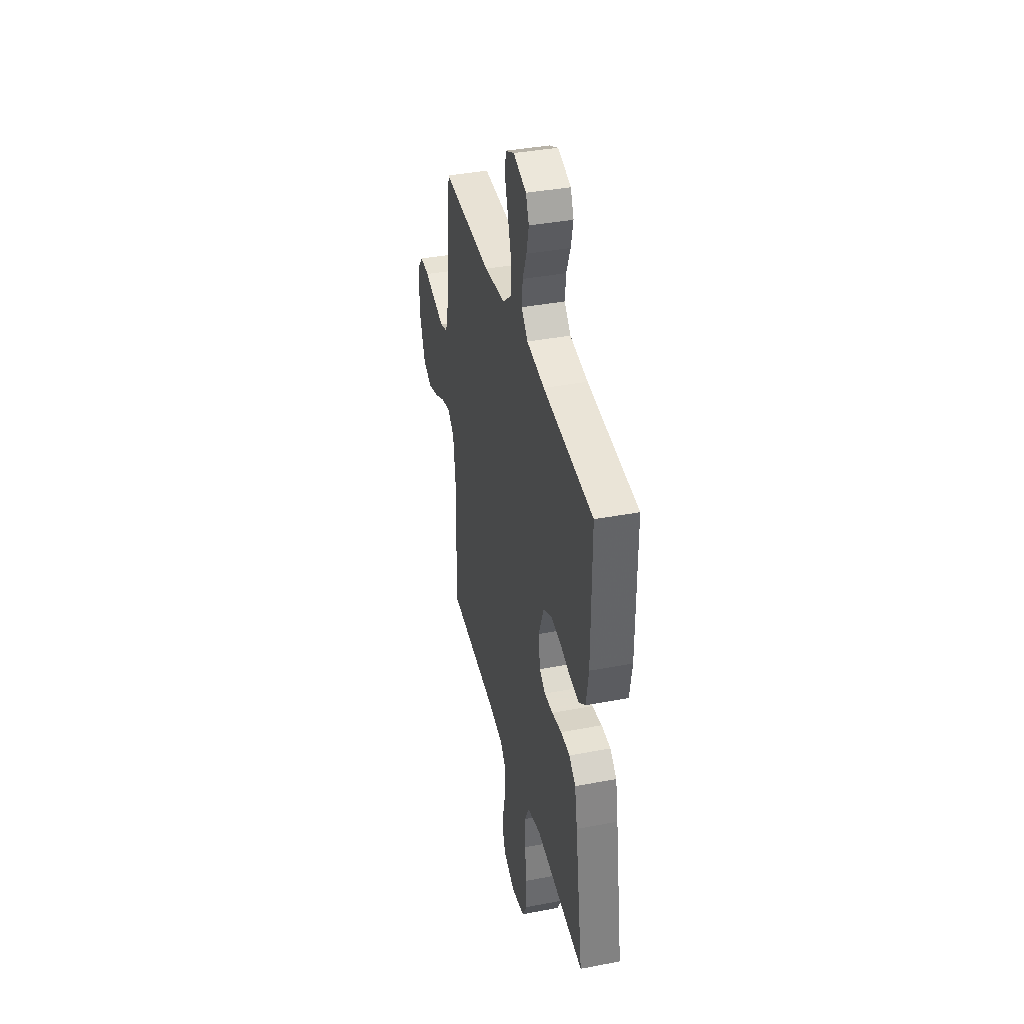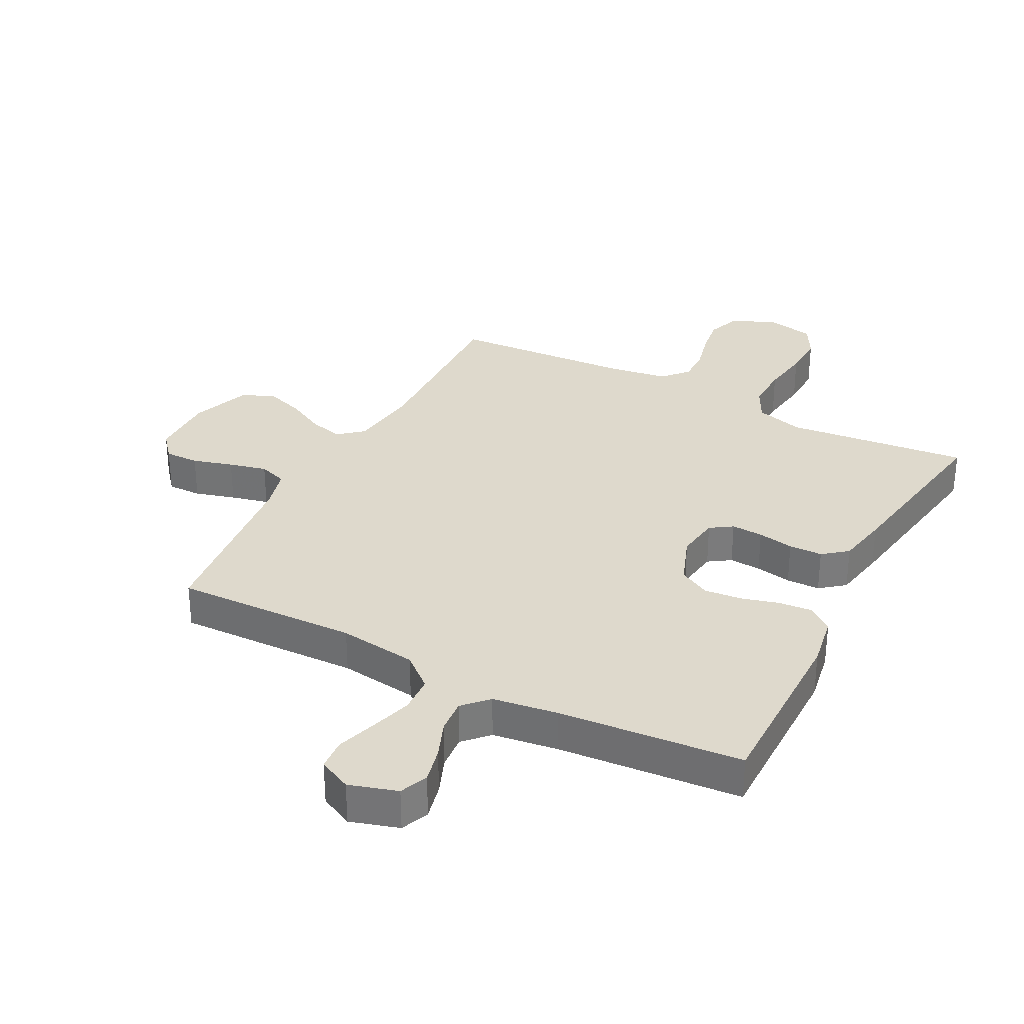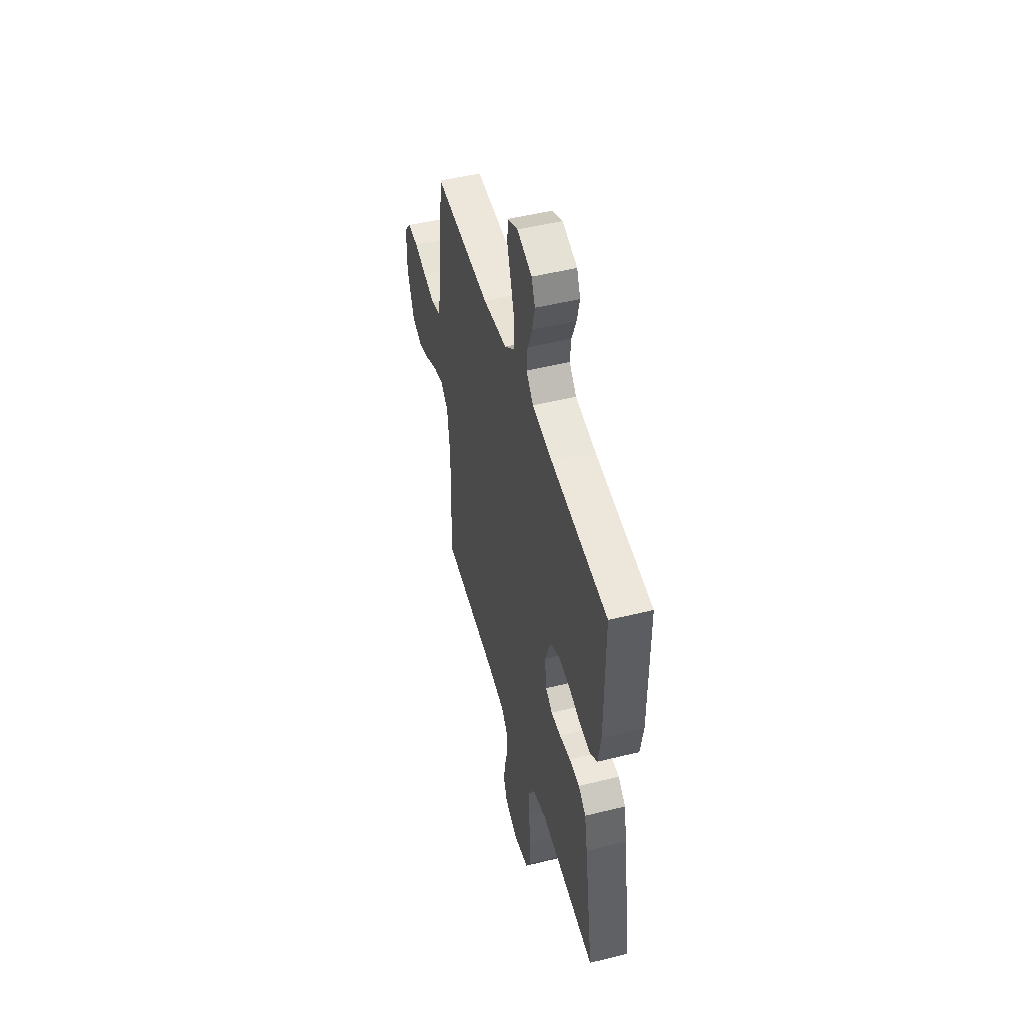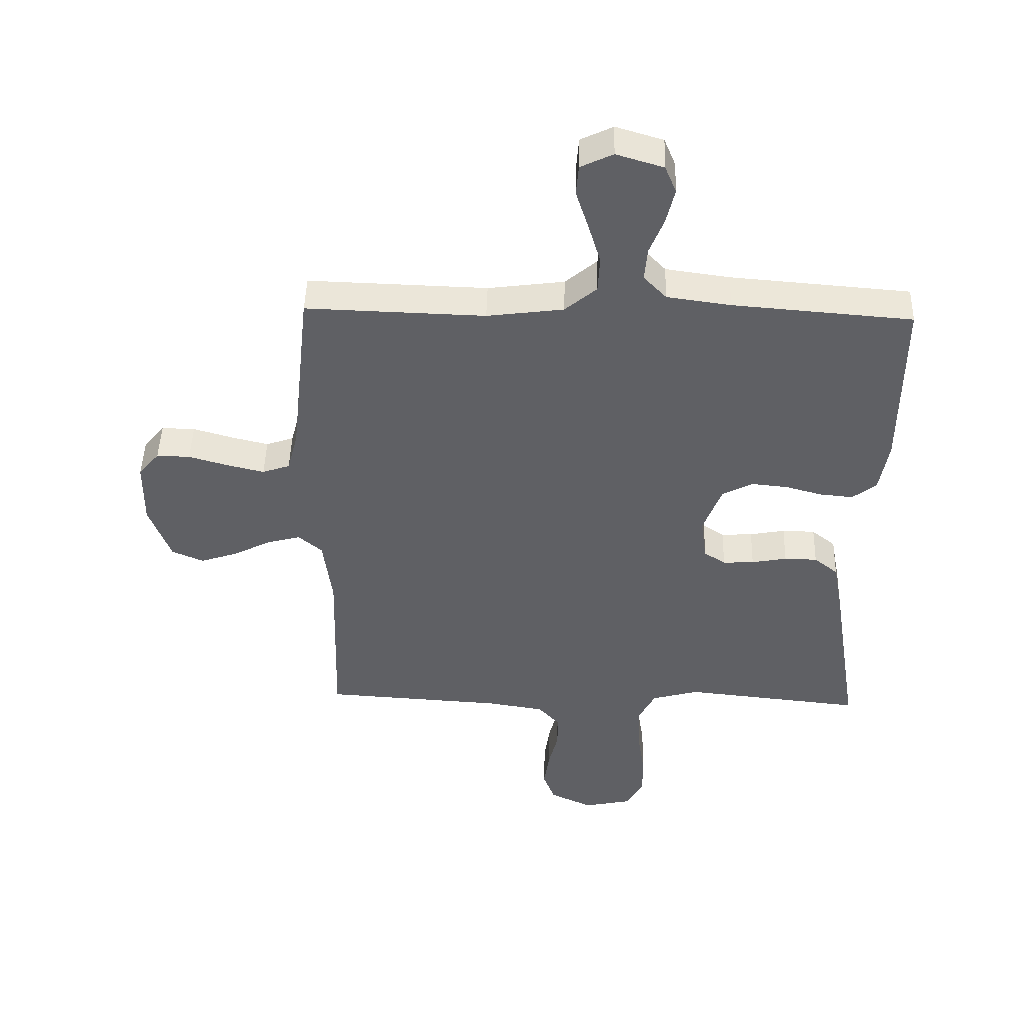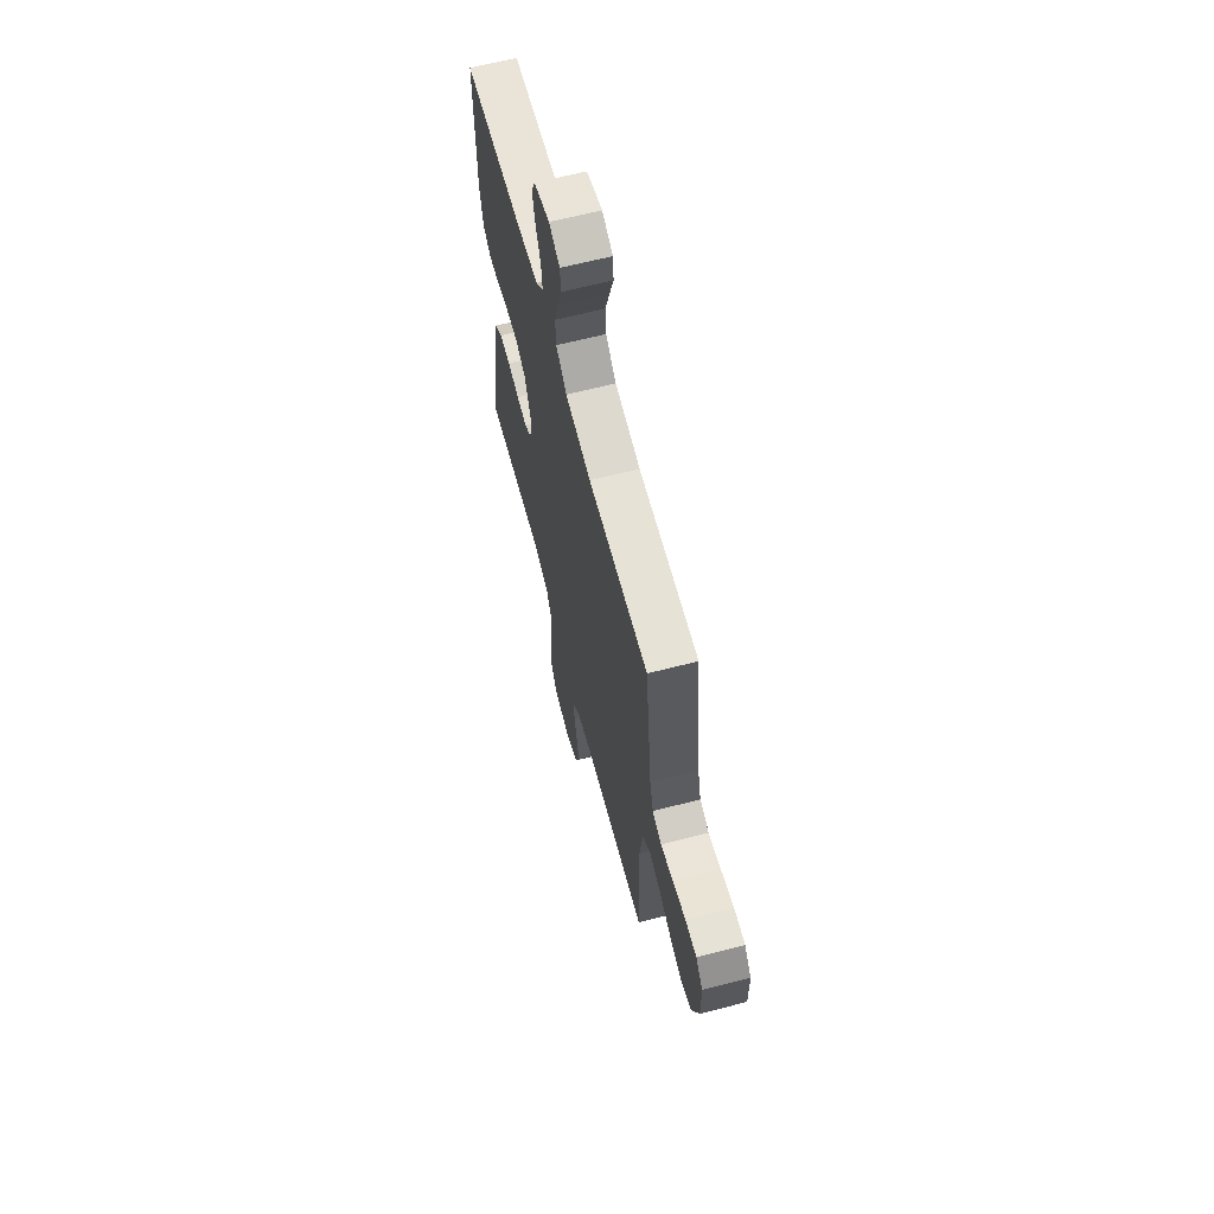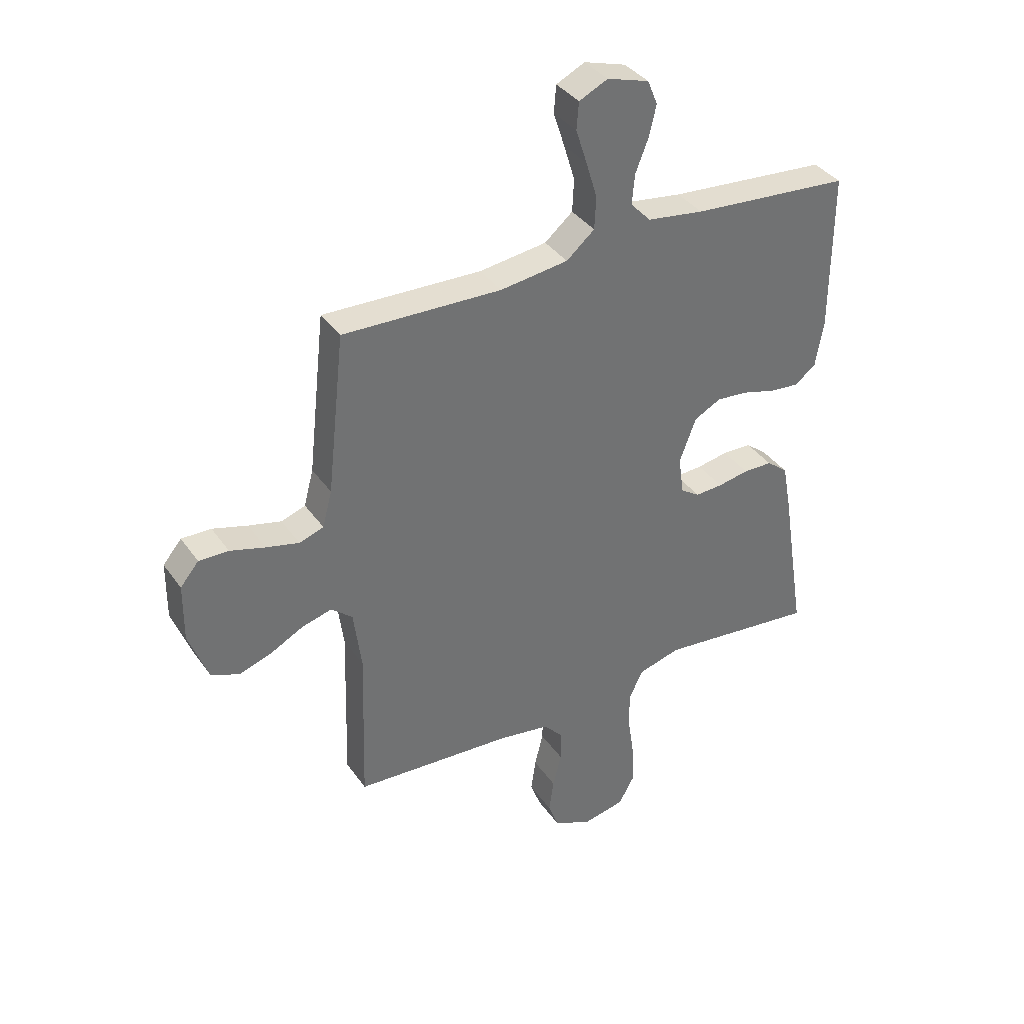
<metadata>
{"format":"obj","ext":"obj","renderer":"f3d","projection":"perspective","resolution":1024,"background":"white","views":[{"elev":38.9,"azim":76.6,"up":"+Z"},{"elev":32.0,"azim":27.5,"up":"+Y"},{"elev":49.4,"azim":74.7,"up":"+Z"},{"elev":46.2,"azim":1.6,"up":"+Z"},{"elev":64.5,"azim":-104.6,"up":"+Z"},{"elev":37.0,"azim":-30.7,"up":"+Z"}]}
</metadata>
<code>
v 0.5 0.07 0.5
v 0.499 0.07 0.2
v 0.484 0.07 0.113
v 0.444 0.07 0.082
v 0.389 0.07 0.087
v 0.327 0.07 0.104
v 0.266 0.07 0.11
v 0.215 0.07 0.083
v 0.184 0.07 0
v 0.194 0.07 -0.072
v 0.23 0.07 -0.096
v 0.282 0.07 -0.093
v 0.341 0.07 -0.082
v 0.396 0.07 -0.083
v 0.436 0.07 -0.115
v 0.452 0.07 -0.2
v 0.5 0.07 -0.5
v 0.2 0.07 -0.469
v 0.121 0.07 -0.491
v 0.093 0.07 -0.546
v 0.095 0.07 -0.621
v 0.107 0.07 -0.702
v 0.109 0.07 -0.775
v 0.08 0.07 -0.828
v 0 0.07 -0.845
v -0.072 0.07 -0.812
v -0.092 0.07 -0.759
v -0.083 0.07 -0.696
v -0.067 0.07 -0.631
v -0.066 0.07 -0.574
v -0.103 0.07 -0.533
v -0.2 0.07 -0.518
v -0.5 0.07 -0.5
v -0.491 0.07 -0.2
v -0.506 0.07 -0.085
v -0.546 0.07 -0.051
v -0.602 0.07 -0.066
v -0.665 0.07 -0.099
v -0.728 0.07 -0.12
v -0.781 0.07 -0.097
v -0.817 0.07 0
v -0.816 0.07 0.109
v -0.781 0.07 0.151
v -0.725 0.07 0.15
v -0.659 0.07 0.131
v -0.597 0.07 0.116
v -0.551 0.07 0.132
v -0.533 0.07 0.2
v -0.5 0.07 0.5
v -0.2 0.07 0.491
v -0.072 0.07 0.508
v -0.019 0.07 0.553
v -0.016 0.07 0.614
v -0.037 0.07 0.683
v -0.058 0.07 0.748
v -0.054 0.07 0.799
v 0 0.07 0.825
v 0.079 0.07 0.801
v 0.098 0.07 0.755
v 0.084 0.07 0.696
v 0.06 0.07 0.635
v 0.055 0.07 0.579
v 0.093 0.07 0.539
v 0.2 0.07 0.524
v 0.5 0 0.5
v 0.499 0 0.2
v 0.484 0 0.113
v 0.444 0 0.082
v 0.389 0 0.087
v 0.327 0 0.104
v 0.266 0 0.11
v 0.215 0 0.083
v 0.184 0 0
v 0.194 0 -0.072
v 0.23 0 -0.096
v 0.282 0 -0.093
v 0.341 0 -0.082
v 0.396 0 -0.083
v 0.436 0 -0.115
v 0.452 0 -0.2
v 0.5 0 -0.5
v 0.2 0 -0.469
v 0.121 0 -0.491
v 0.093 0 -0.546
v 0.095 0 -0.621
v 0.107 0 -0.702
v 0.109 0 -0.775
v 0.08 0 -0.828
v 0 0 -0.845
v -0.072 0 -0.812
v -0.092 0 -0.759
v -0.083 0 -0.696
v -0.067 0 -0.631
v -0.066 0 -0.574
v -0.103 0 -0.533
v -0.2 0 -0.518
v -0.5 0 -0.5
v -0.491 0 -0.2
v -0.506 0 -0.085
v -0.546 0 -0.051
v -0.602 0 -0.066
v -0.665 0 -0.099
v -0.728 0 -0.12
v -0.781 0 -0.097
v -0.817 0 0
v -0.816 0 0.109
v -0.781 0 0.151
v -0.725 0 0.15
v -0.659 0 0.131
v -0.597 0 0.116
v -0.551 0 0.132
v -0.533 0 0.2
v -0.5 0 0.5
v -0.2 0 0.491
v -0.072 0 0.508
v -0.019 0 0.553
v -0.016 0 0.614
v -0.037 0 0.683
v -0.058 0 0.748
v -0.054 0 0.799
v 0 0 0.825
v 0.079 0 0.801
v 0.098 0 0.755
v 0.084 0 0.696
v 0.06 0 0.635
v 0.055 0 0.579
v 0.093 0 0.539
v 0.2 0 0.524
f 59 60 61
f 58 59 61
f 57 58 61
f 56 57 61
f 55 56 61
f 54 55 61
f 53 54 61 62
f 52 53 62 63
f 48 49 50
f 47 48 50 51
f 43 44 45
f 42 43 45
f 41 42 45
f 40 41 45
f 39 40 45
f 38 39 45
f 37 38 45
f 36 37 45 46
f 35 36 46 47
f 32 33 34
f 31 32 34 35
f 35 47 51
f 31 35 51
f 30 31 51
f 27 28 29
f 26 27 29
f 25 26 29
f 24 25 29
f 23 24 29
f 22 23 29
f 21 22 29
f 20 21 29 30
f 16 17 18
f 15 16 18
f 14 15 18
f 13 14 18
f 12 13 18
f 11 12 18 19
f 19 20 30
f 11 19 30
f 10 11 30
f 4 5 6
f 3 4 6
f 2 3 6
f 1 2 6
f 64 1 6
f 64 6 7
f 63 64 7 8
f 51 52 63
f 30 51 63
f 10 30 63
f 9 10 63
f 8 9 63
f 125 124 123
f 125 123 122
f 125 122 121
f 125 121 120
f 125 120 119
f 125 119 118
f 126 125 118 117
f 127 126 117 116
f 114 113 112
f 115 114 112 111
f 109 108 107
f 109 107 106
f 109 106 105
f 109 105 104
f 109 104 103
f 109 103 102
f 109 102 101
f 110 109 101 100
f 111 110 100 99
f 98 97 96
f 99 98 96 95
f 115 111 99
f 115 99 95
f 115 95 94
f 93 92 91
f 93 91 90
f 93 90 89
f 93 89 88
f 93 88 87
f 93 87 86
f 93 86 85
f 94 93 85 84
f 82 81 80
f 82 80 79
f 82 79 78
f 82 78 77
f 82 77 76
f 83 82 76 75
f 94 84 83
f 94 83 75
f 94 75 74
f 70 69 68
f 70 68 67
f 70 67 66
f 70 66 65
f 70 65 128
f 71 70 128
f 72 71 128 127
f 127 116 115
f 127 115 94
f 127 94 74
f 127 74 73
f 127 73 72
f 1 65 66 2
f 2 66 67 3
f 3 67 68 4
f 4 68 69 5
f 5 69 70 6
f 6 70 71 7
f 7 71 72 8
f 8 72 73 9
f 9 73 74 10
f 10 74 75 11
f 11 75 76 12
f 12 76 77 13
f 13 77 78 14
f 14 78 79 15
f 15 79 80 16
f 16 80 81 17
f 17 81 82 18
f 18 82 83 19
f 19 83 84 20
f 20 84 85 21
f 21 85 86 22
f 22 86 87 23
f 23 87 88 24
f 24 88 89 25
f 25 89 90 26
f 26 90 91 27
f 27 91 92 28
f 28 92 93 29
f 29 93 94 30
f 30 94 95 31
f 31 95 96 32
f 32 96 97 33
f 33 97 98 34
f 34 98 99 35
f 35 99 100 36
f 36 100 101 37
f 37 101 102 38
f 38 102 103 39
f 39 103 104 40
f 40 104 105 41
f 41 105 106 42
f 42 106 107 43
f 43 107 108 44
f 44 108 109 45
f 45 109 110 46
f 46 110 111 47
f 47 111 112 48
f 48 112 113 49
f 49 113 114 50
f 50 114 115 51
f 51 115 116 52
f 52 116 117 53
f 53 117 118 54
f 54 118 119 55
f 55 119 120 56
f 56 120 121 57
f 57 121 122 58
f 58 122 123 59
f 59 123 124 60
f 60 124 125 61
f 61 125 126 62
f 62 126 127 63
f 63 127 128 64
f 64 128 65 1

</code>
